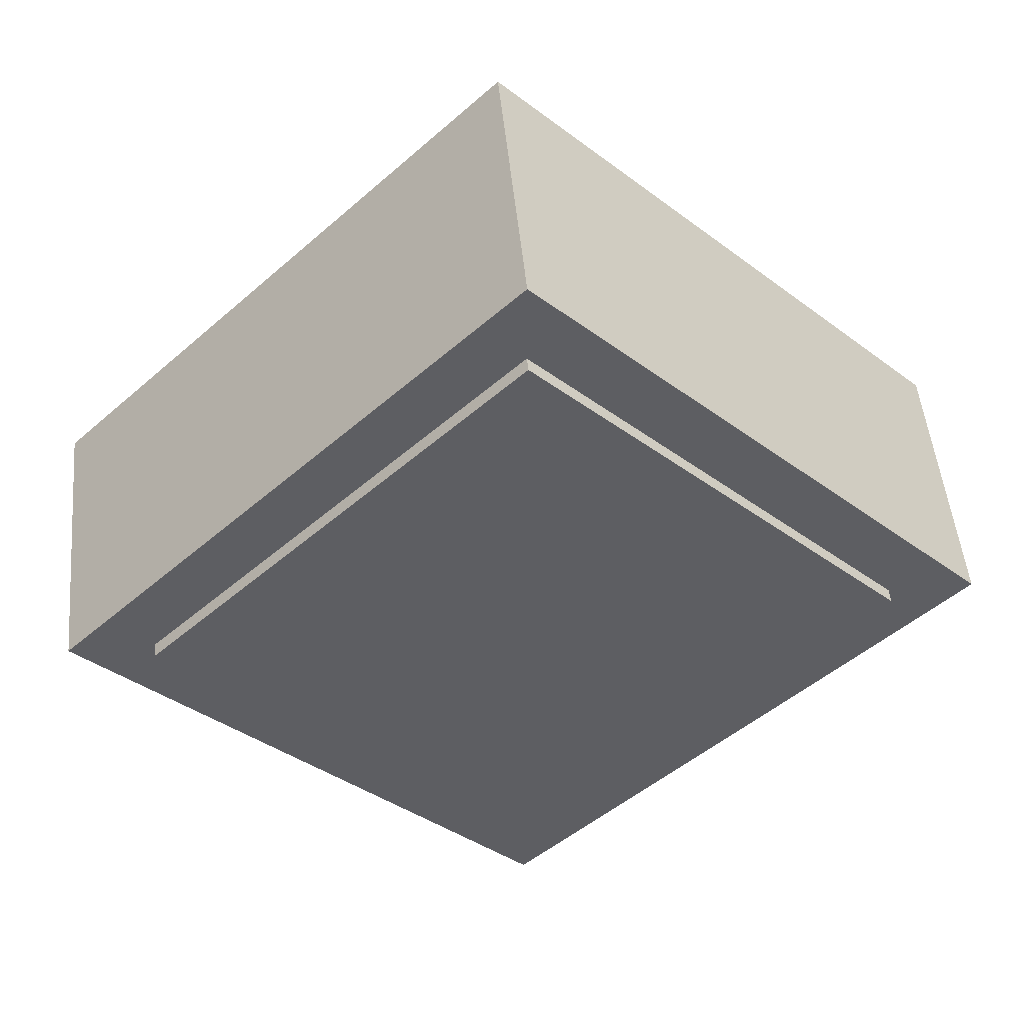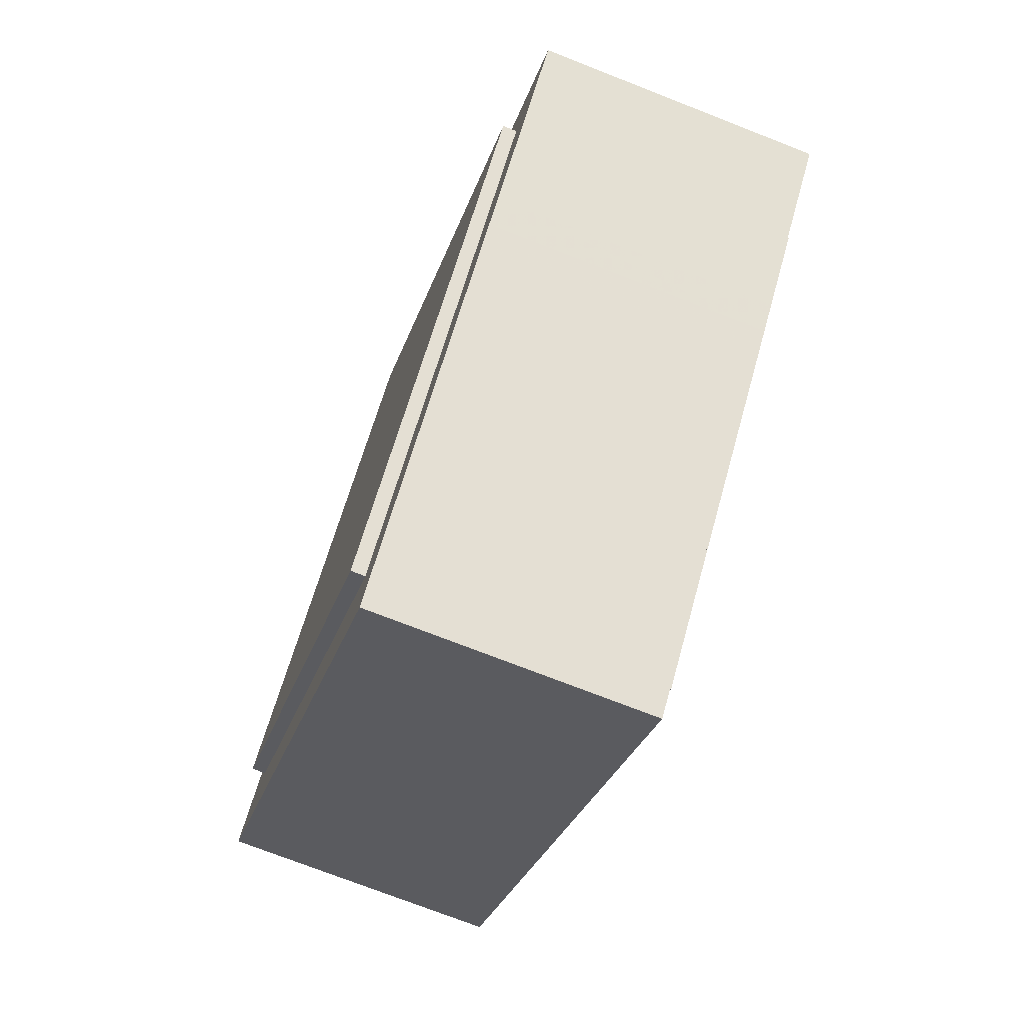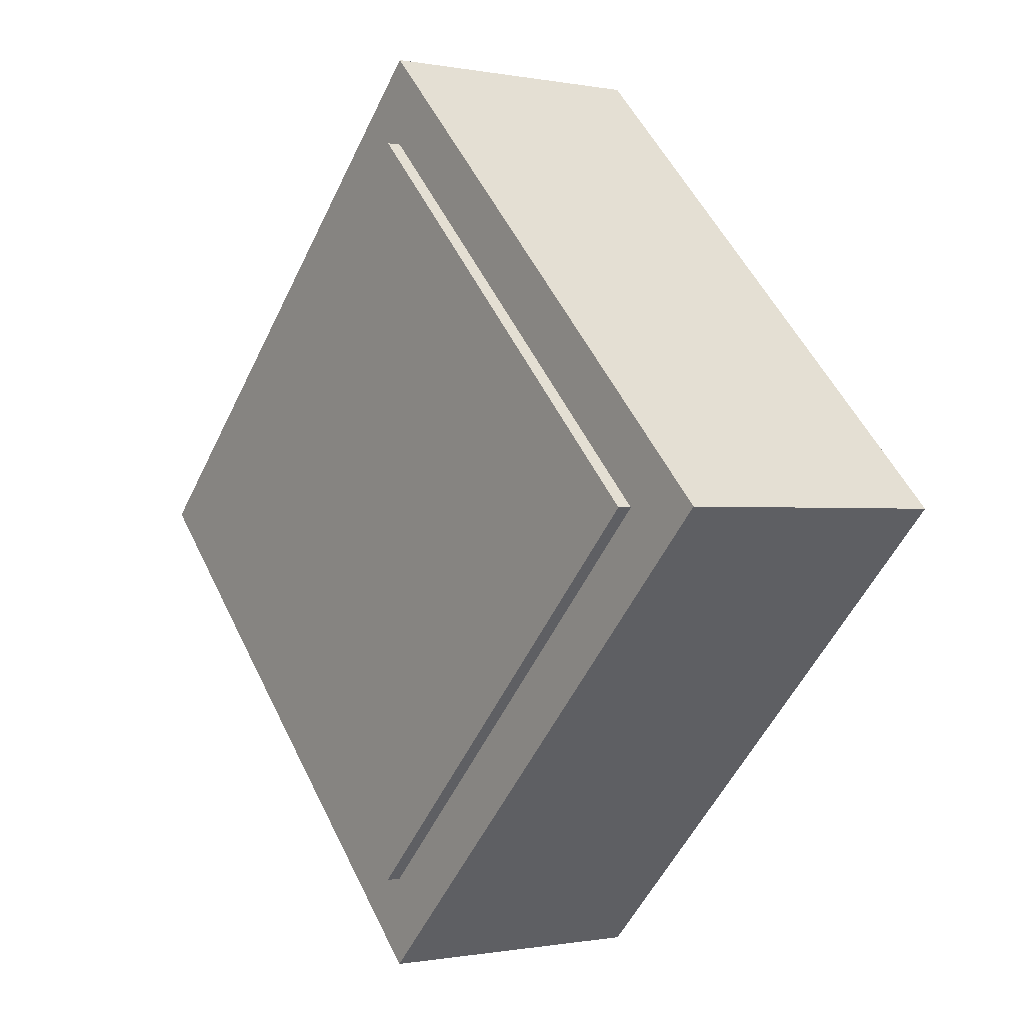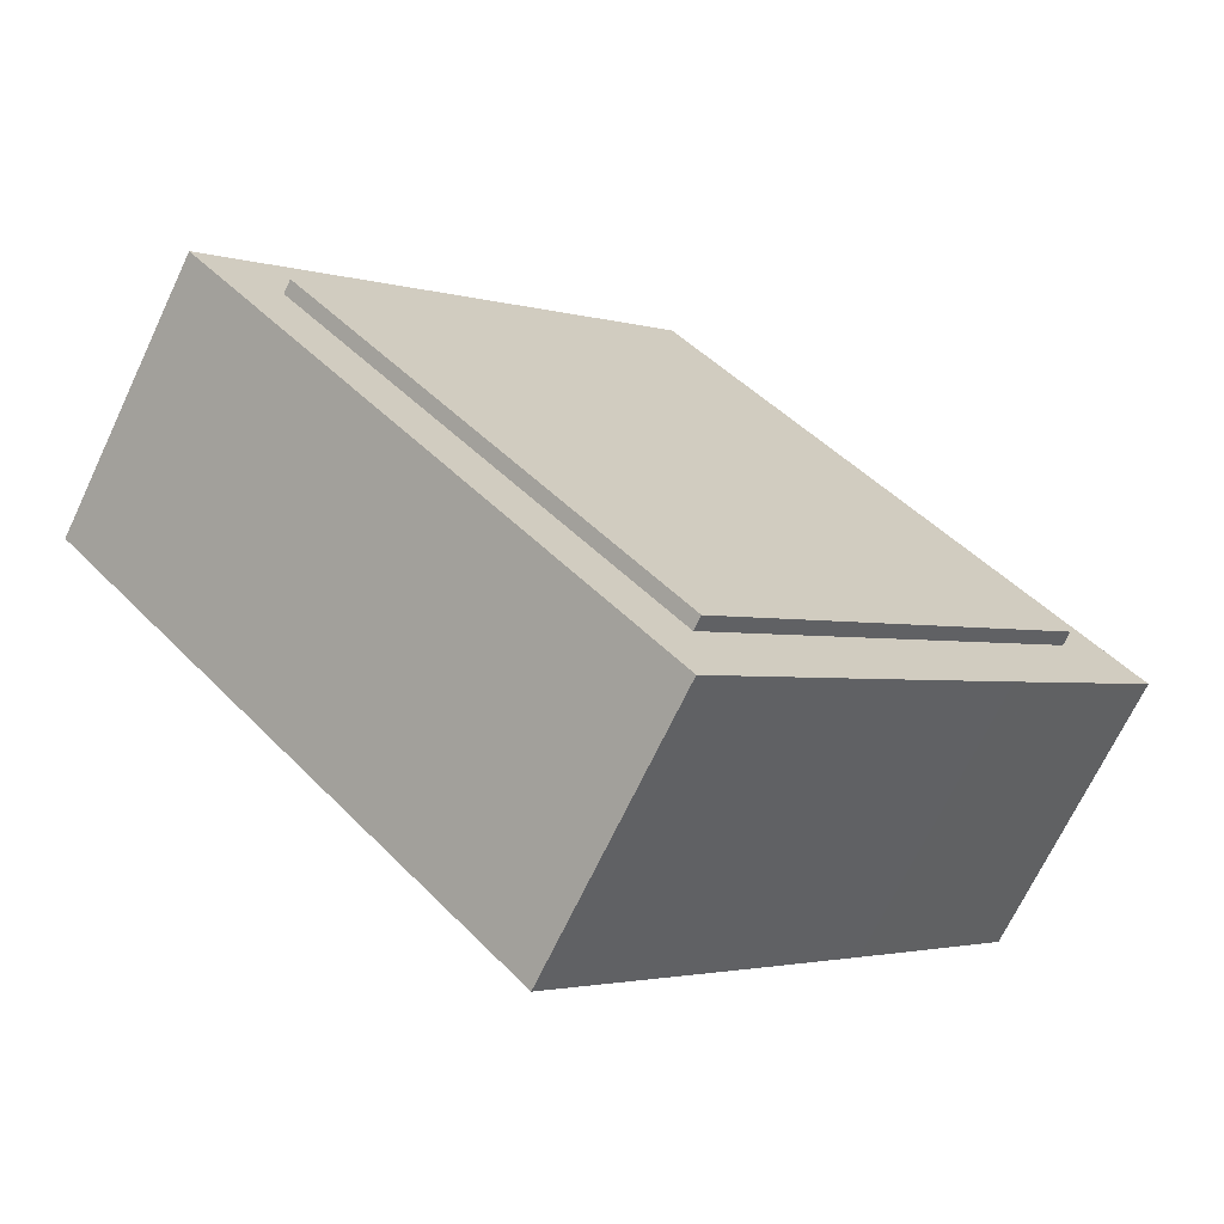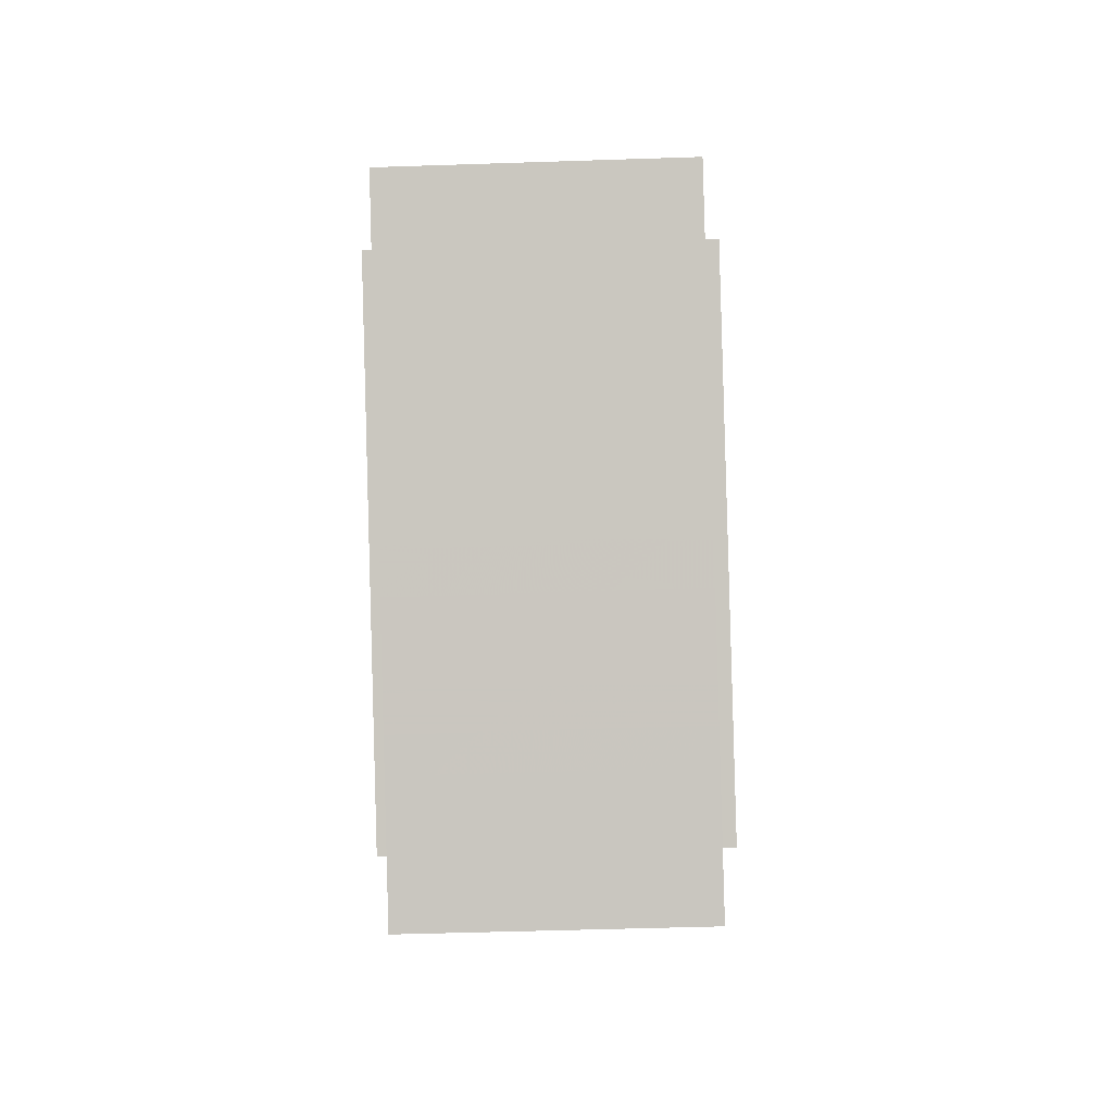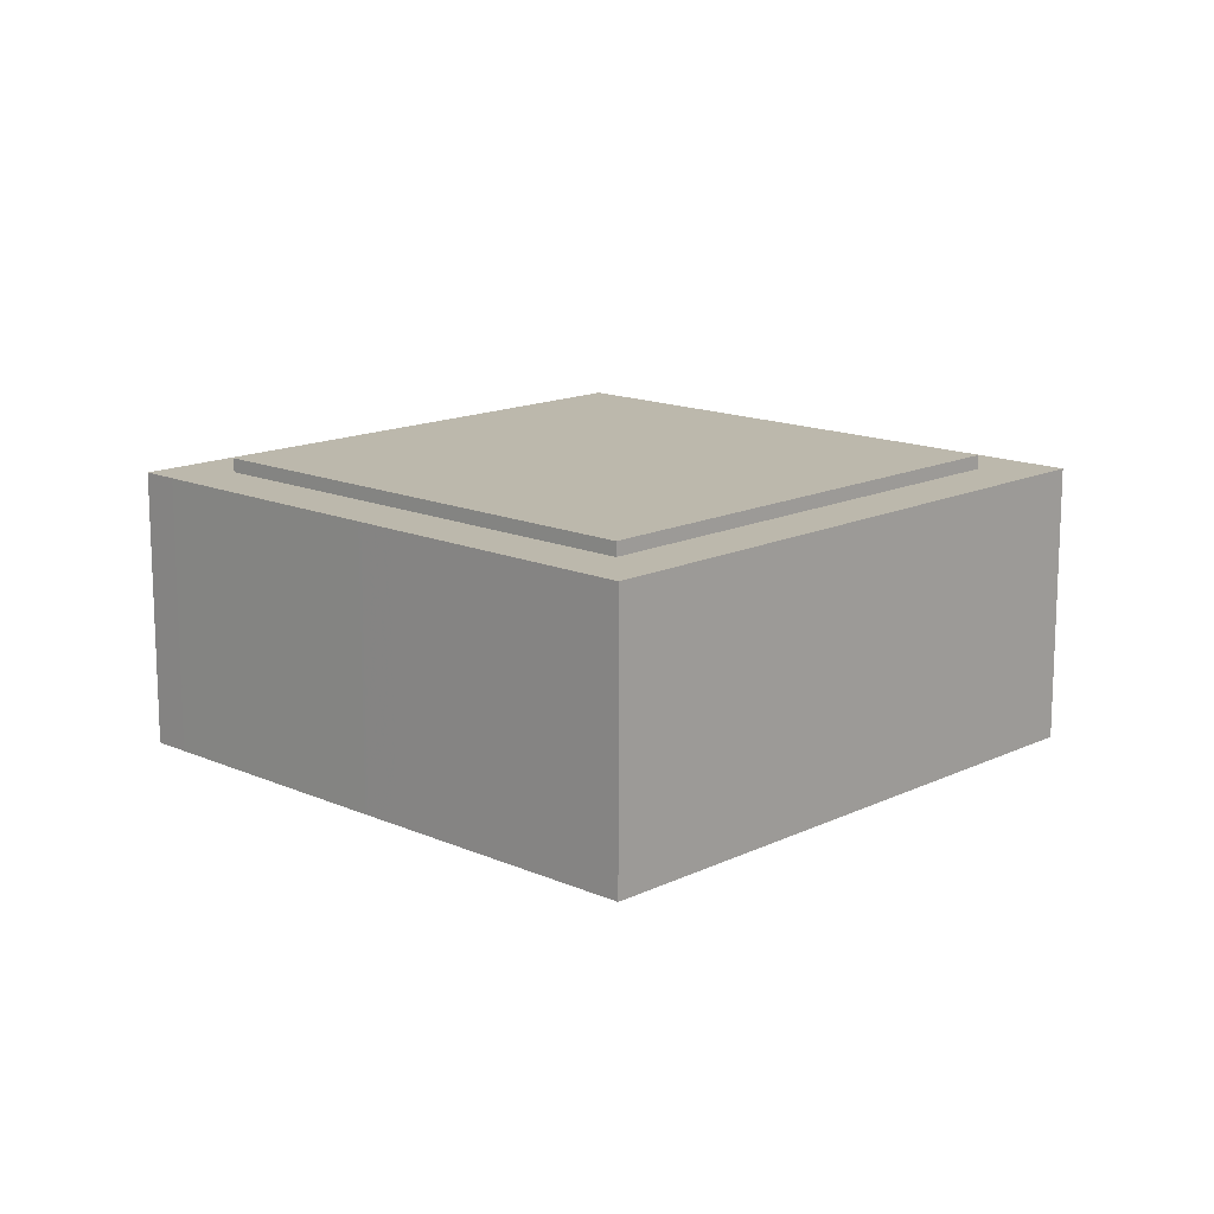
<metadata>
{"format":"obj","ext":"obj","renderer":"f3d","projection":"perspective","resolution":1024,"background":"white","views":[{"elev":49.1,"azim":174.6,"up":"+Y"},{"elev":-73.3,"azim":-111.4,"up":"+Y"},{"elev":-0.6,"azim":53.8,"up":"+Y"},{"elev":-69.0,"azim":154.7,"up":"+Y"},{"elev":-46.8,"azim":-87.8,"up":"+Y"},{"elev":14.6,"azim":-1.2,"up":"+Z"}]}
</metadata>
<code>
v 0.2342 -0.03203 0.1
v 0.2326 -0.03038 0.1
v 0.2279 -0.02564 0.1
v 0.2203 -0.01808 0.1
v 0.2102 -0.007974 0.1
v 0.1978 0.004388 0.1
v 0.1835 0.01873 0.1
v 0.1675 0.03477 0.1
v 0.1501 0.05223 0.1
v 0.1316 0.07082 0.1
v 0.1123 0.09028 0.1
v 0.09239 0.1103 0.1
v 0.07225 0.1306 0.1
v 0.3968 0.4551 0.1
v 0.7214 0.1306 0.1
v 0.3968 -0.1938 0.1
v 0.3952 -0.1922 0.1
v 0.3904 -0.1875 0.1
v 0.3828 -0.18 0.1
v 0.3727 -0.1699 0.1
v 0.3604 -0.1576 0.1
v 0.346 -0.1434 0.1
v 0.33 -0.1274 0.1
v 0.3125 -0.11 0.1
v 0.2939 -0.09154 0.1
v 0.2745 -0.07218 0.1
v 0.2545 -0.05225 0.1
v 0.2342 -0.03203 -0.1
v 0.2326 -0.03038 -0.1
v 0.2279 -0.02564 -0.1
v 0.2203 -0.01808 -0.1
v 0.2102 -0.007974 -0.1
v 0.1978 0.004388 -0.1
v 0.1835 0.01873 -0.1
v 0.1675 0.03477 -0.1
v 0.1501 0.05223 -0.1
v 0.1316 0.07082 -0.1
v 0.1123 0.09028 -0.1
v 0.09239 0.1103 -0.1
v 0.07225 0.1306 -0.1
v 0.3968 0.4551 -0.1
v 0.7214 0.1306 -0.1
v 0.3968 -0.1938 -0.1
v 0.3952 -0.1922 -0.1
v 0.3904 -0.1875 -0.1
v 0.3828 -0.18 -0.1
v 0.3727 -0.1699 -0.1
v 0.3604 -0.1576 -0.1
v 0.346 -0.1434 -0.1
v 0.33 -0.1274 -0.1
v 0.3125 -0.11 -0.1
v 0.2939 -0.09154 -0.1
v 0.2745 -0.07218 -0.1
v 0.2545 -0.05225 -0.1
v 0.2342 -0.03203 -0.1
v 0.2342 -0.03203 0.1
v 0.2326 -0.03038 -0.1
v 0.2326 -0.03038 0.1
v 0.2279 -0.02564 -0.1
v 0.2279 -0.02564 0.1
v 0.2203 -0.01808 -0.1
v 0.2203 -0.01808 0.1
v 0.2102 -0.007974 -0.1
v 0.2102 -0.007974 0.1
v 0.1978 0.004388 -0.1
v 0.1978 0.004388 0.1
v 0.1835 0.01873 -0.1
v 0.1835 0.01873 0.1
v 0.1675 0.03477 -0.1
v 0.1675 0.03477 0.1
v 0.1501 0.05223 -0.1
v 0.1501 0.05223 0.1
v 0.1316 0.07082 -0.1
v 0.1316 0.07082 0.1
v 0.1123 0.09028 -0.1
v 0.1123 0.09028 0.1
v 0.09239 0.1103 -0.1
v 0.09239 0.1103 0.1
v 0.07225 0.1306 -0.1
v 0.07225 0.1306 0.1
v 0.3968 0.4551 -0.1
v 0.3968 0.4551 0.1
v 0.7214 0.1306 -0.1
v 0.7214 0.1306 0.1
v 0.3968 -0.1938 -0.1
v 0.3968 -0.1938 0.1
v 0.3952 -0.1922 -0.1
v 0.3952 -0.1922 0.1
v 0.3904 -0.1875 -0.1
v 0.3904 -0.1875 0.1
v 0.3828 -0.18 -0.1
v 0.3828 -0.18 0.1
v 0.3727 -0.1699 -0.1
v 0.3727 -0.1699 0.1
v 0.3604 -0.1576 -0.1
v 0.3604 -0.1576 0.1
v 0.346 -0.1434 -0.1
v 0.346 -0.1434 0.1
v 0.33 -0.1274 -0.1
v 0.33 -0.1274 0.1
v 0.3125 -0.11 -0.1
v 0.3125 -0.11 0.1
v 0.2939 -0.09154 -0.1
v 0.2939 -0.09154 0.1
v 0.2745 -0.07218 -0.1
v 0.2745 -0.07218 0.1
v 0.2545 -0.05225 -0.1
v 0.2545 -0.05225 0.1
f 13 15 14
f 12 15 13
f 12 16 15
f 11 16 12
f 10 16 11
f 9 16 10
f 8 16 9
f 7 16 8
f 6 16 7
f 5 16 6
f 4 16 5
f 3 16 4
f 2 16 3
f 1 16 2
f 27 16 1
f 26 16 27
f 25 16 26
f 24 16 25
f 23 16 24
f 22 16 23
f 21 16 22
f 20 16 21
f 19 16 20
f 18 16 19
f 17 16 18
f 40 41 42
f 39 40 42
f 39 42 43
f 38 39 43
f 37 38 43
f 36 37 43
f 35 36 43
f 34 35 43
f 33 34 43
f 32 33 43
f 31 32 43
f 30 31 43
f 29 30 43
f 28 29 43
f 54 28 43
f 53 54 43
f 52 53 43
f 51 52 43
f 50 51 43
f 49 50 43
f 48 49 43
f 47 48 43
f 46 47 43
f 45 46 43
f 44 45 43
f 56 58 57 55
f 58 60 59 57
f 60 62 61 59
f 62 64 63 61
f 64 66 65 63
f 66 68 67 65
f 68 70 69 67
f 70 72 71 69
f 72 74 73 71
f 74 76 75 73
f 76 78 77 75
f 78 80 79 77
f 80 82 81 79
f 82 84 83 81
f 84 86 85 83
f 86 88 87 85
f 88 90 89 87
f 90 92 91 89
f 92 94 93 91
f 94 96 95 93
f 96 98 97 95
f 98 100 99 97
f 100 102 101 99
f 102 104 103 101
f 104 106 105 103
f 106 108 107 105
f 108 56 55 107
v 0.6604 0.1306 0.11
v 0.3968 -0.1329 0.11
v 0.1332 0.1306 0.11
v 0.3968 0.3942 0.11
v 0.6604 0.1306 -0.11
v 0.3968 -0.1329 -0.11
v 0.1332 0.1306 -0.11
v 0.3968 0.3942 -0.11
v 0.6604 0.1306 -0.11
v 0.6604 0.1306 0.11
v 0.3968 -0.1329 -0.11
v 0.3968 -0.1329 0.11
v 0.1332 0.1306 -0.11
v 0.1332 0.1306 0.11
v 0.3968 0.3942 -0.11
v 0.3968 0.3942 0.11
f 111 109 112
f 110 109 111
f 115 116 113
f 114 115 113
f 118 120 119 117
f 120 122 121 119
f 122 124 123 121
f 124 118 117 123

</code>
